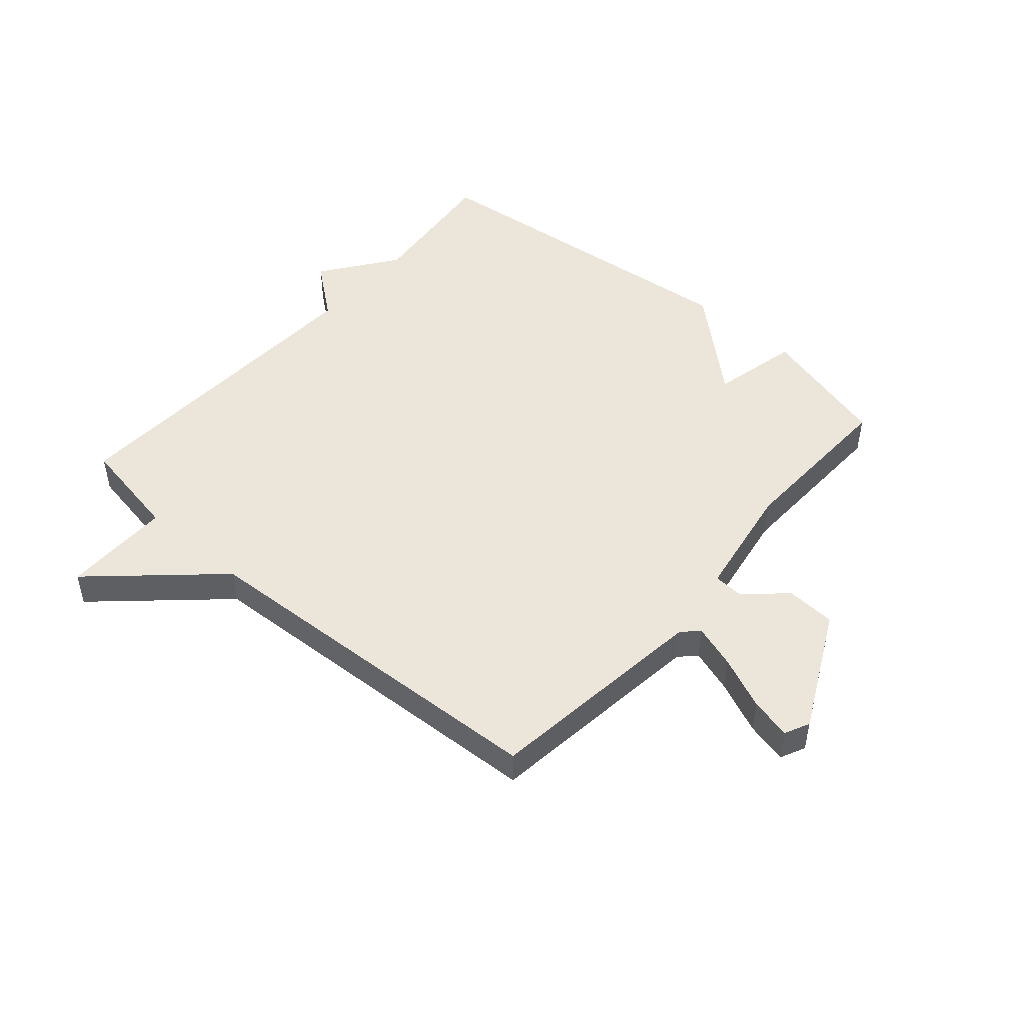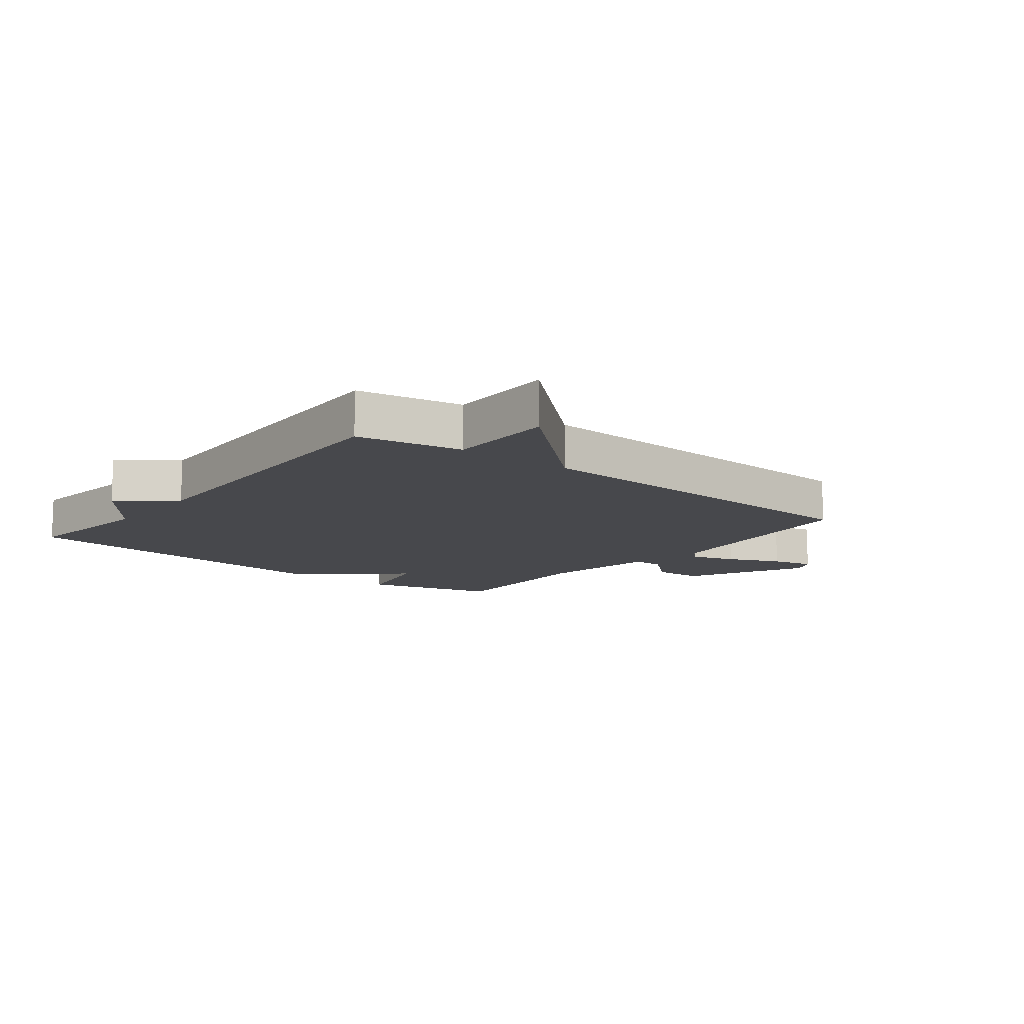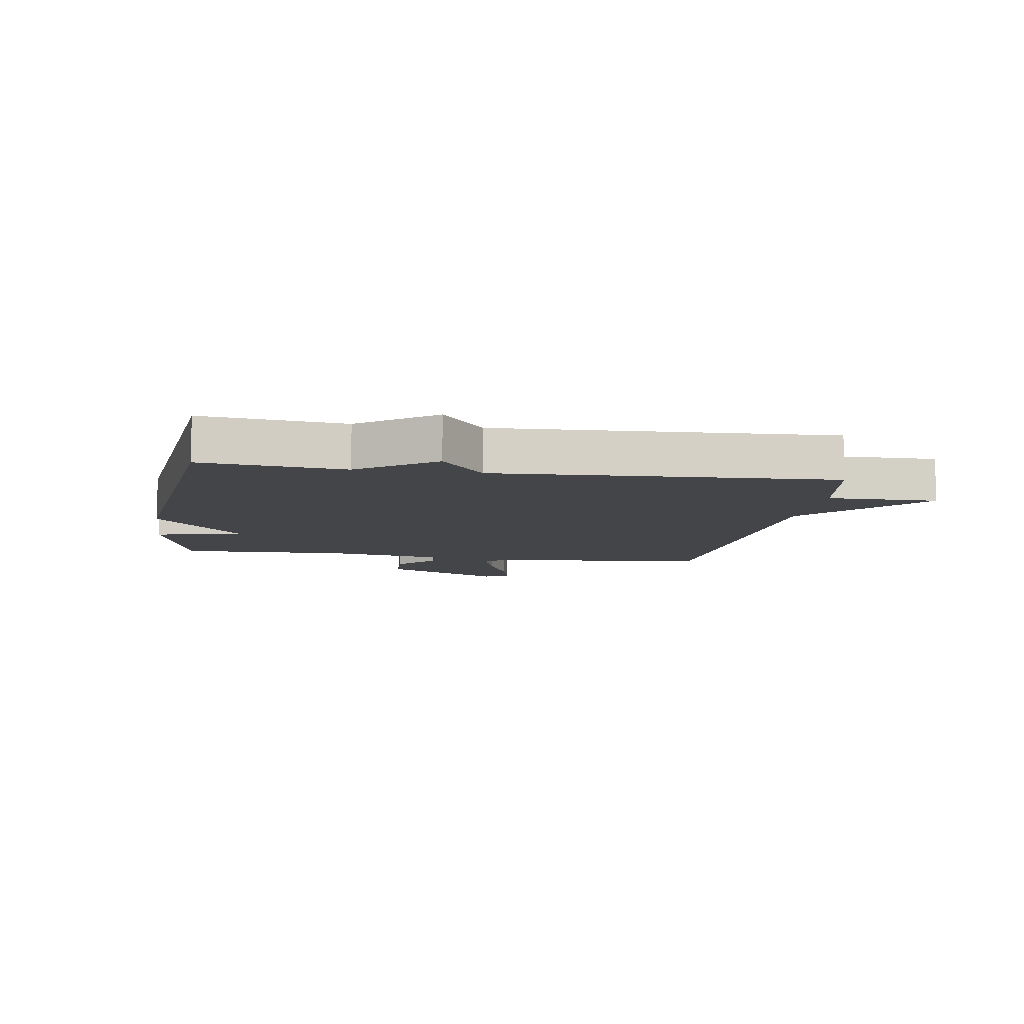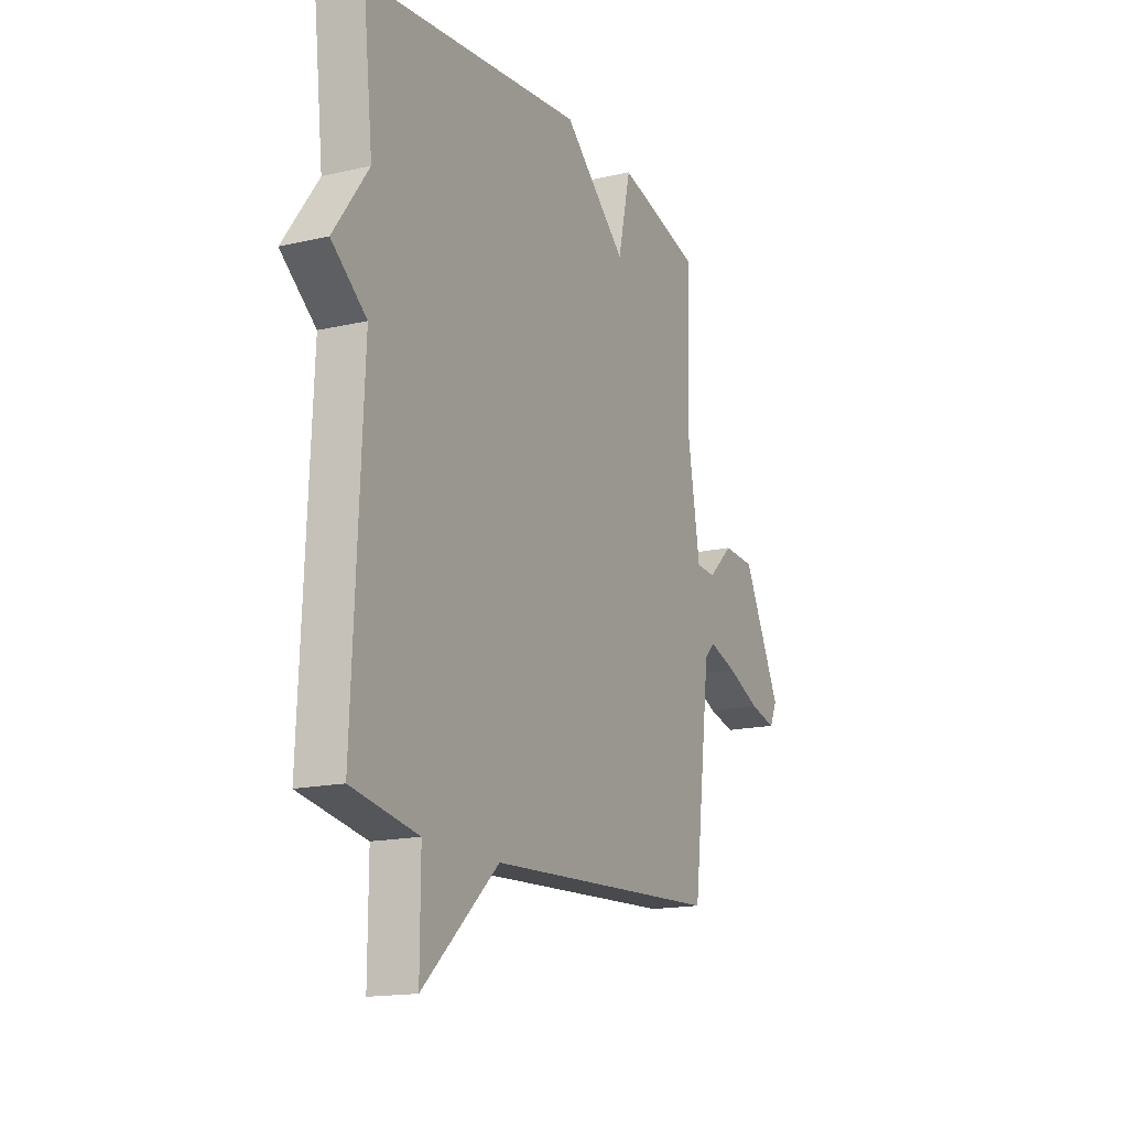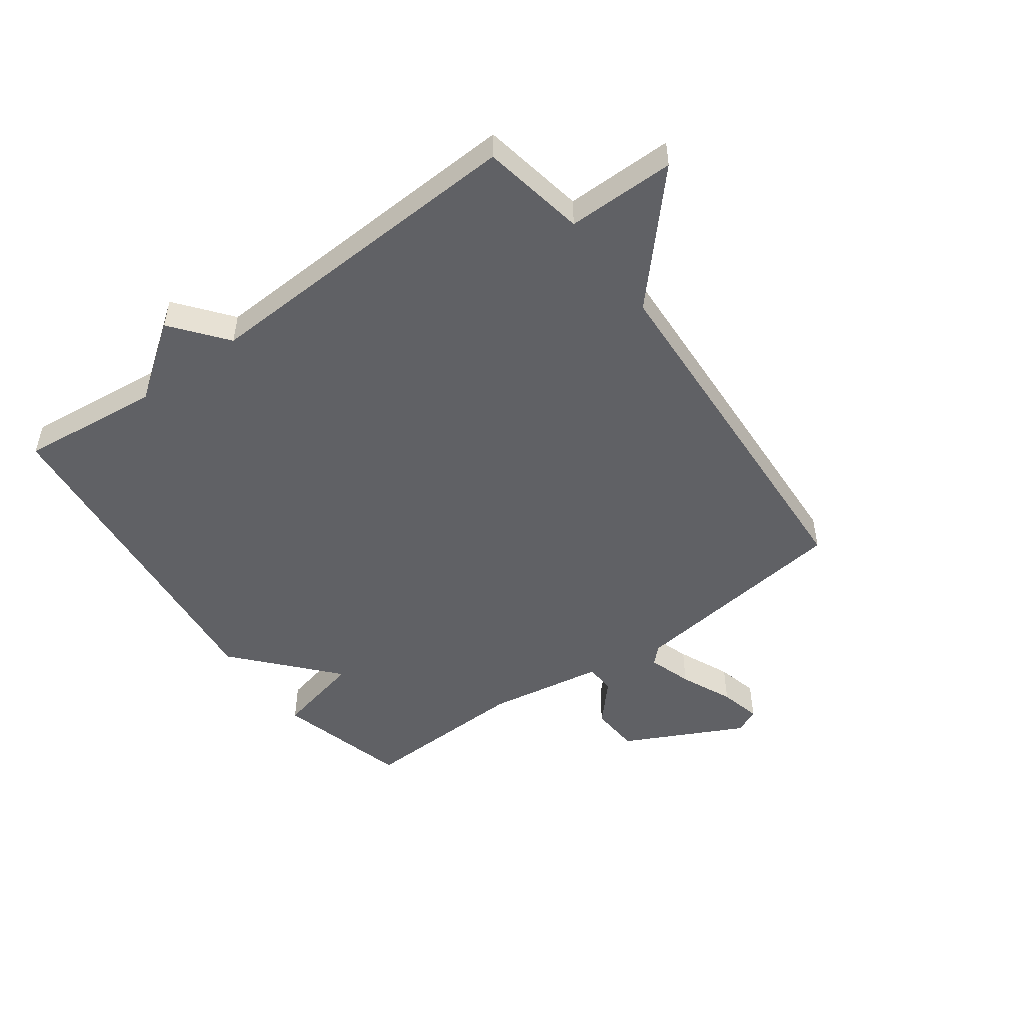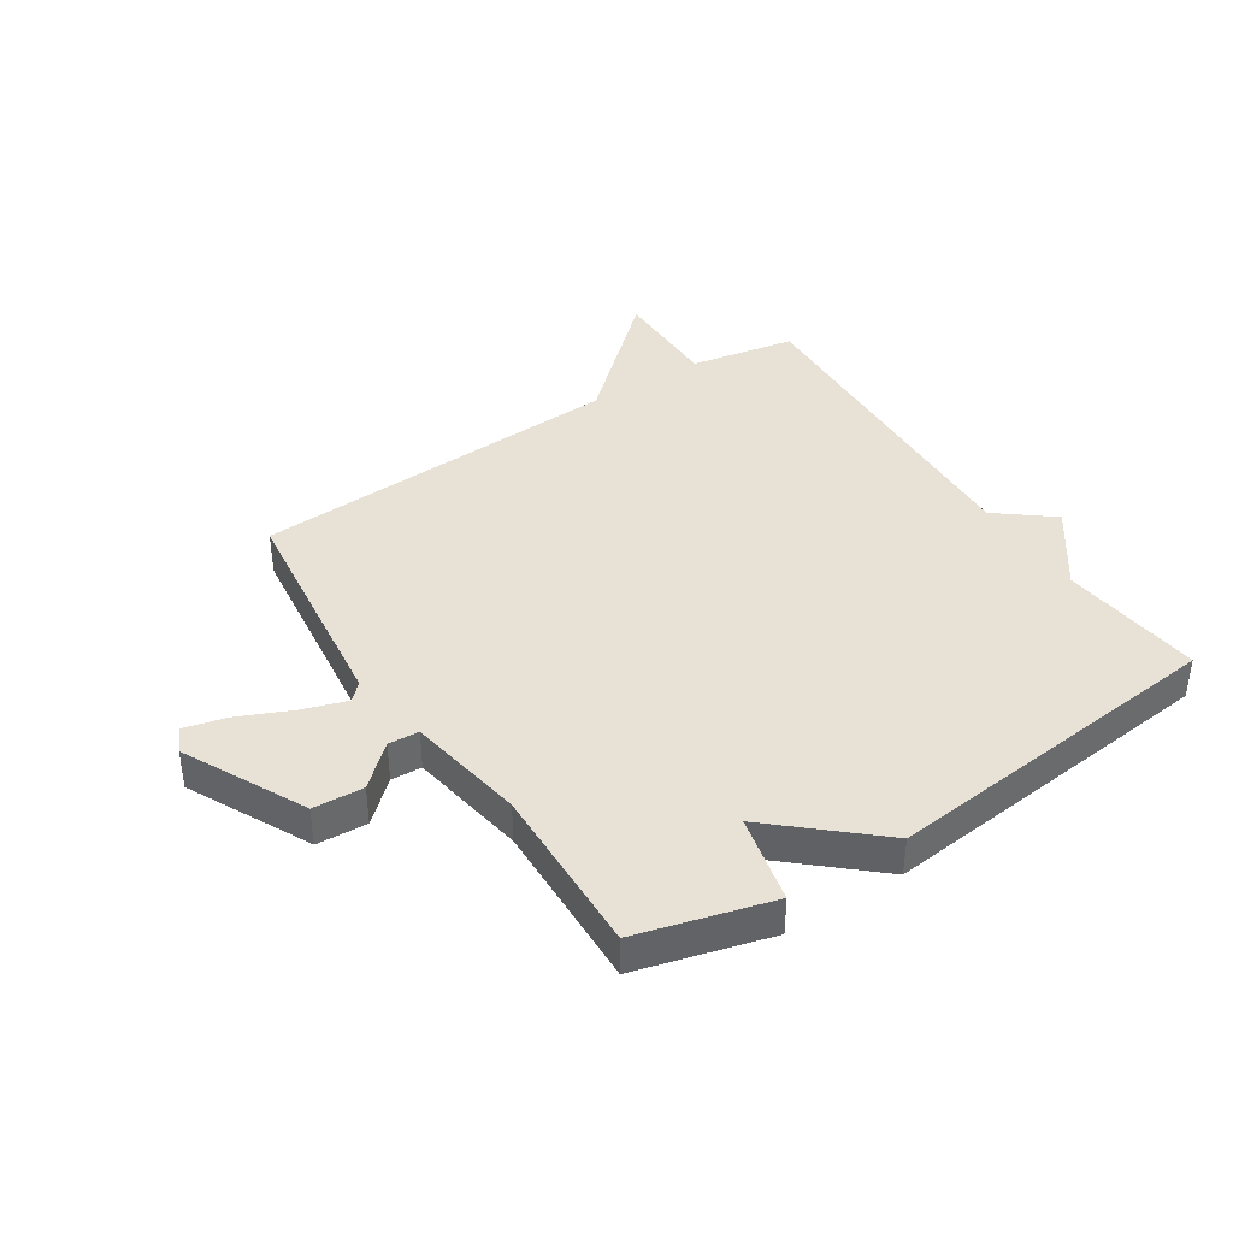
<metadata>
{"format":"obj","ext":"obj","renderer":"f3d","projection":"perspective","resolution":1024,"background":"white","views":[{"elev":48.5,"azim":-139.0,"up":"+Y"},{"elev":-11.6,"azim":141.6,"up":"+Y"},{"elev":-8.7,"azim":81.1,"up":"+Y"},{"elev":-16.0,"azim":115.9,"up":"+Z"},{"elev":-49.9,"azim":126.1,"up":"+Y"},{"elev":40.1,"azim":-33.0,"up":"+Y"}]}
</metadata>
<code>
v 0.5 0.07 0.5
v 0.474 0.07 0.262
v 0.566 0.07 0.135
v 0.474 0.07 0.062
v 0.5 0.07 -0.5
v 0.324 0.07 -0.532
v 0.325 0.07 -0.715
v 0.124 0.07 -0.532
v -0.5 0.07 -0.5
v -0.547 0.07 -0.12
v -0.574 0.07 -0.093
v -0.648 0.07 -0.117
v -0.737 0.07 -0.156
v -0.807 0.07 -0.173
v -0.827 0.07 -0.131
v -0.726 0.07 0.071
v -0.642 0.07 0.076
v -0.575 0.07 0.015
v -0.524 0.07 0.018
v -0.491 0.07 0.215
v -0.5 0.07 0.5
v -0.278 0.07 0.56
v -0.244 0.07 0.413
v -0.078 0.07 0.56
v 0.5 0 0.5
v 0.474 0 0.262
v 0.566 0 0.135
v 0.474 0 0.062
v 0.5 0 -0.5
v 0.324 0 -0.532
v 0.325 0 -0.715
v 0.124 0 -0.532
v -0.5 0 -0.5
v -0.547 0 -0.12
v -0.574 0 -0.093
v -0.648 0 -0.117
v -0.737 0 -0.156
v -0.807 0 -0.173
v -0.827 0 -0.131
v -0.726 0 0.071
v -0.642 0 0.076
v -0.575 0 0.015
v -0.524 0 0.018
v -0.491 0 0.215
v -0.5 0 0.5
v -0.278 0 0.56
v -0.244 0 0.413
v -0.078 0 0.56
f 23 24 1 2
f 20 21 22 23
f 2 3 4
f 23 2 4
f 20 23 4
f 19 20 4
f 4 5 6
f 19 4 6
f 18 19 6
f 16 17 18
f 15 16 18
f 14 15 18
f 13 14 18
f 12 13 18
f 11 12 18
f 10 11 18 6
f 8 9 10 6
f 6 7 8
f 26 25 48 47
f 47 46 45 44
f 28 27 26
f 28 26 47
f 28 47 44
f 28 44 43
f 30 29 28
f 30 28 43
f 30 43 42
f 42 41 40
f 42 40 39
f 42 39 38
f 42 38 37
f 42 37 36
f 42 36 35
f 30 42 35 34
f 30 34 33 32
f 32 31 30
f 1 25 26 2
f 2 26 27 3
f 3 27 28 4
f 4 28 29 5
f 5 29 30 6
f 6 30 31 7
f 7 31 32 8
f 8 32 33 9
f 9 33 34 10
f 10 34 35 11
f 11 35 36 12
f 12 36 37 13
f 13 37 38 14
f 14 38 39 15
f 15 39 40 16
f 16 40 41 17
f 17 41 42 18
f 18 42 43 19
f 19 43 44 20
f 20 44 45 21
f 21 45 46 22
f 22 46 47 23
f 23 47 48 24
f 24 48 25 1

</code>
